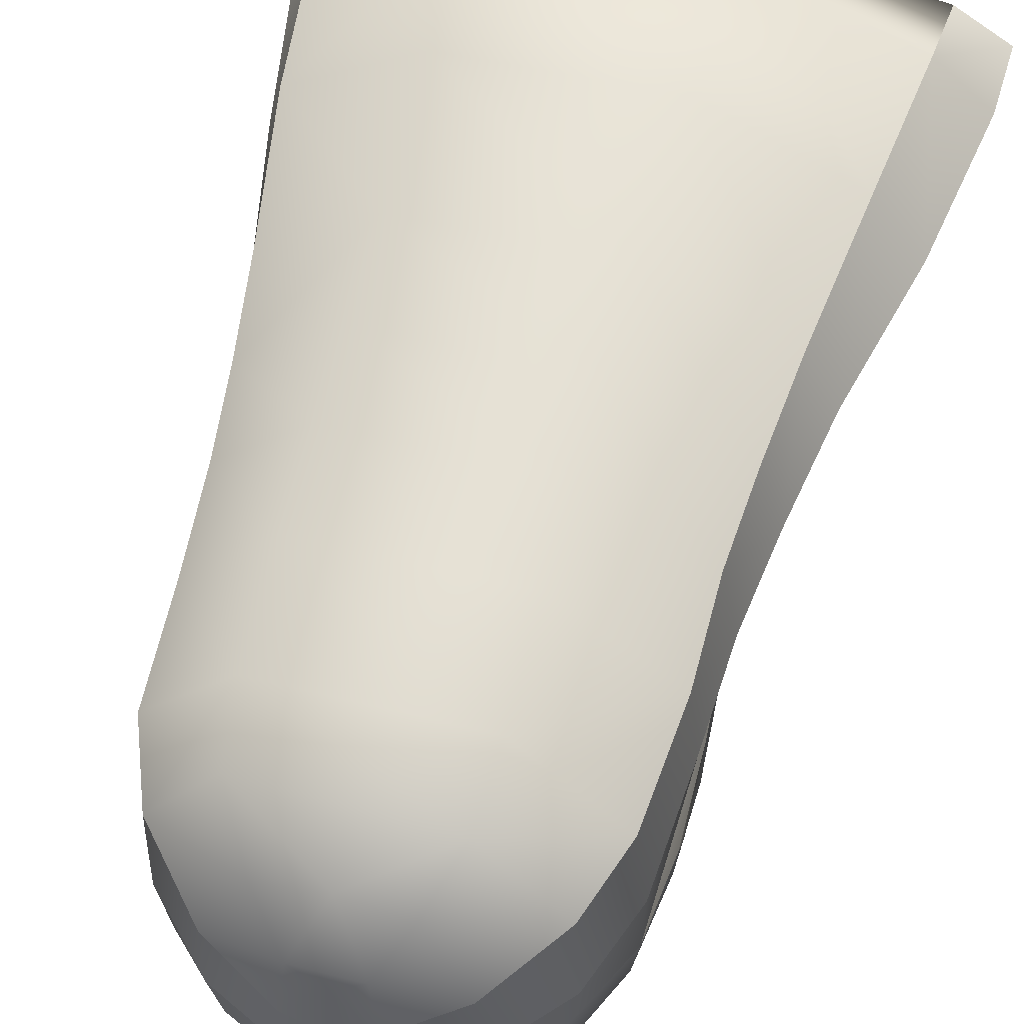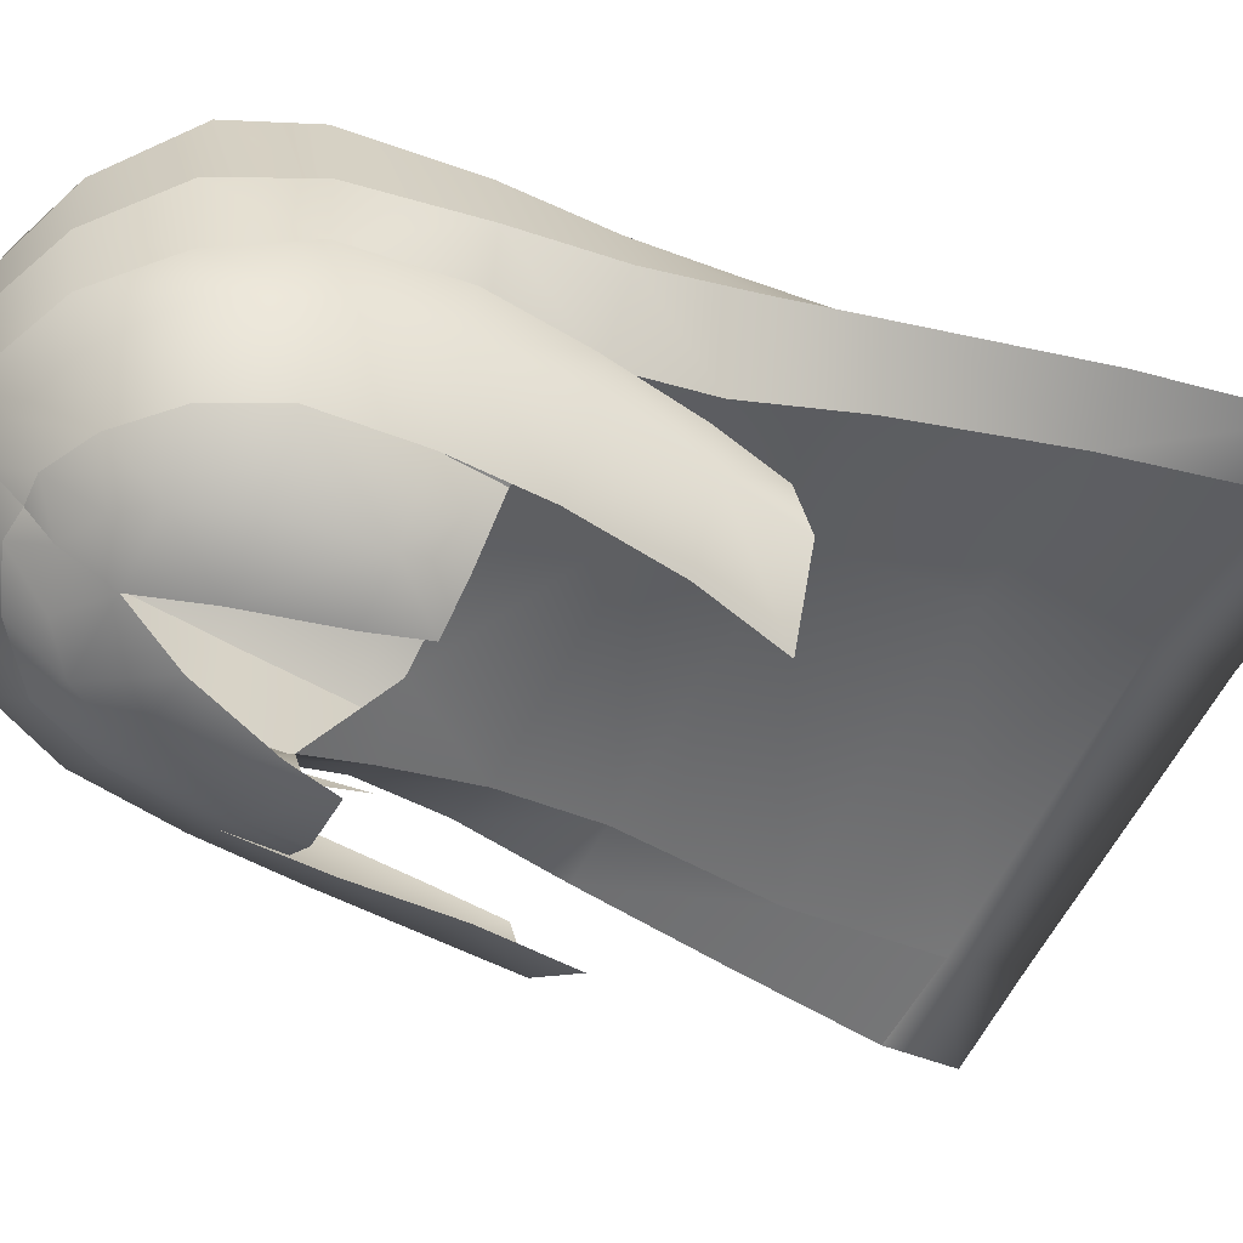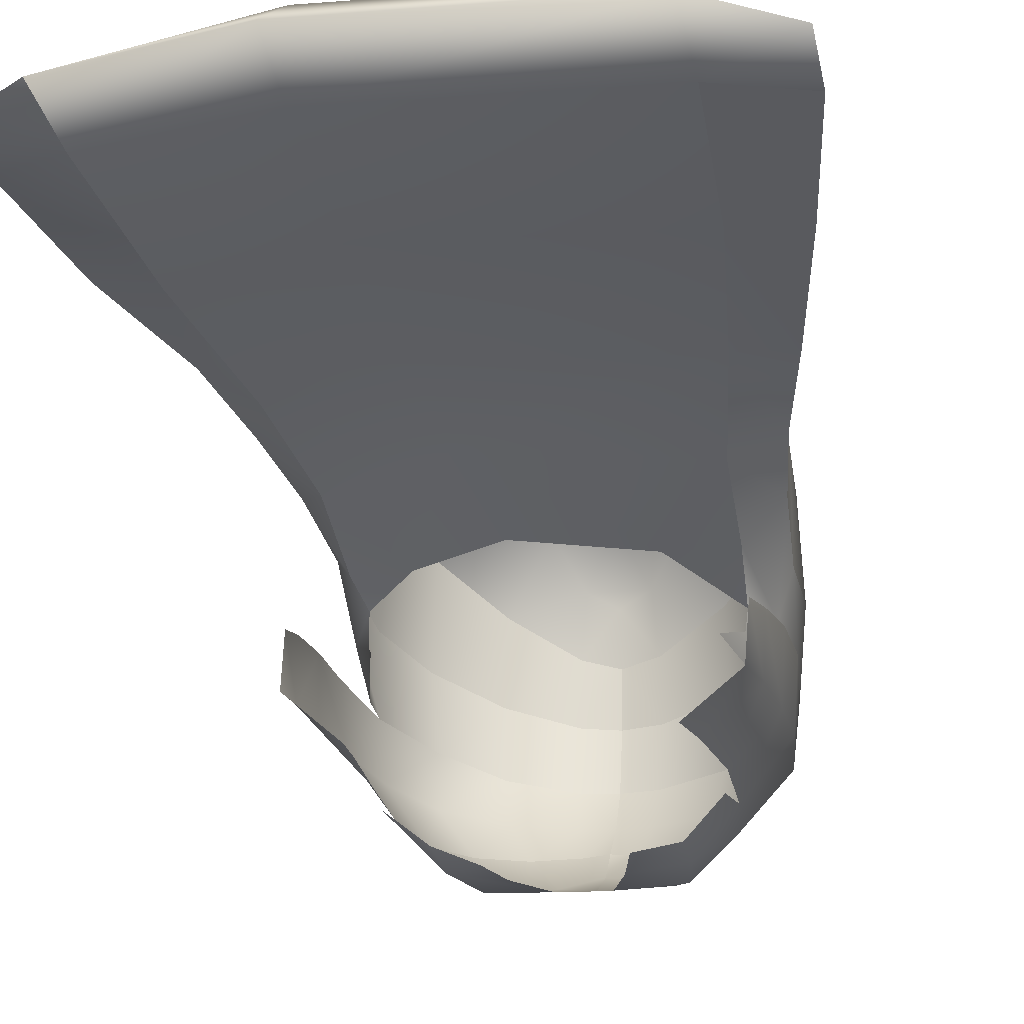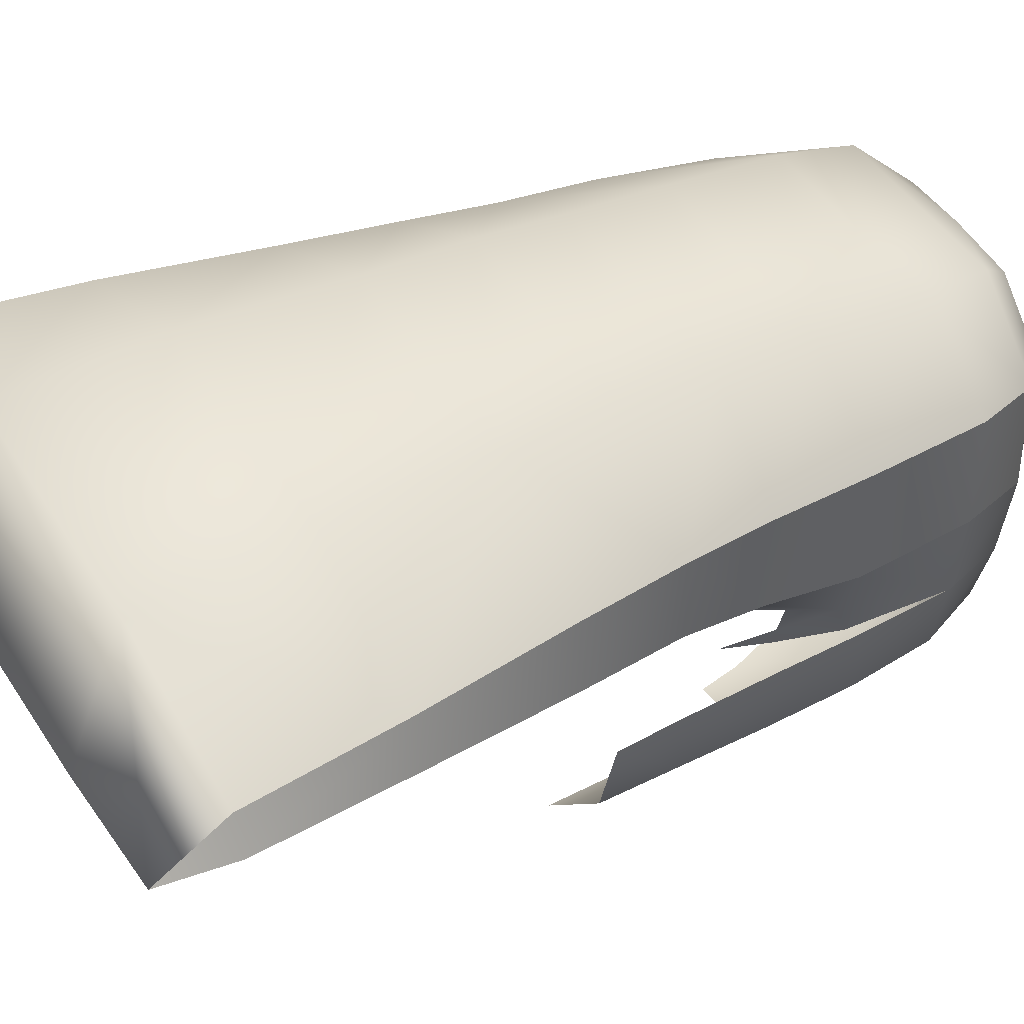
<metadata>
{"format":"obj","ext":"obj","renderer":"f3d","projection":"perspective","resolution":1024,"background":"white","views":[{"elev":55.1,"azim":15.8,"up":"+Y"},{"elev":-61.1,"azim":61.2,"up":"+Y"},{"elev":-18.1,"azim":-167.8,"up":"+Y"},{"elev":46.4,"azim":-121.6,"up":"+Y"}]}
</metadata>
<code>
g NPC_Female_Size02_Hair_003_LOD3
v 0.07717 0.03289 1.533
v 0.08024 0.01747 1.58
v 0.08562 0.06673 1.536
v 0.06626 0.03918 1.51
v 0.06969 0.04813 1.496
v 0.07163 0.01181 1.533
v 0.08024 0.01747 1.58
v 0.06644 0.02546 1.511
v 0.06617 0.01565 1.511
v 0.06166 0.01976 1.496
v 0.06626 0.03918 1.51
v 0.06969 0.04813 1.496
v 0.08562 0.06673 1.536
v 0.08805 0.07833 1.496
v 0.1052 0.1316 1.26
v 0.1009 0.1191 1.287
v 0.1279 0.1184 1.26
v 0.09369 0.08849 1.459
v 0.1017 0.09906 1.416
v 0.07898 0.08407 1.414
v 0.09196 0.1008 1.351
v 0.1017 0.09906 1.416
v 0.1169 0.1064 1.353
v 0.08148 0.05234 1.582
v 0.07748 0.09662 1.584
v 0.08562 0.06673 1.536
v 0.08805 0.07833 1.496
v 0.08174 0.1048 1.537
v 0.08149 0.1124 1.496
v -0.07658 0.03288 1.533
v -0.08246 0.0533 1.535
v -0.07807 0.01694 1.581
v -0.06812 0.03411 1.517
v -0.06967 0.04976 1.493
v -0.06967 0.04976 1.493
v -0.08576 0.06648 1.494
v -0.08246 0.0533 1.535
v -0.07807 0.01694 1.581
v -0.07066 0.0118 1.542
v -0.06736 0.02487 1.515
v -0.06812 0.03411 1.517
v -0.06523 0.01564 1.516
v -0.06081 0.01975 1.496
v -0.06967 0.04976 1.493
v -0.06812 0.03411 1.517
v -0.041 0.05071 1.498
v -0.09101 0.07763 1.459
v -0.07049 0.06759 1.456
v -0.07759 0.08958 1.414
v -0.08614 0.1368 1.257
v -0.1236 0.1244 1.261
v -0.08797 0.1231 1.287
v -0.08246 0.0533 1.535
v -0.08202 0.1002 1.538
v -0.08126 0.053 1.582
v -0.08576 0.06648 1.494
v -0.08202 0.1002 1.538
v -0.08555 0.1057 1.496
v -0.08126 0.053 1.582
v -0.08202 0.1002 1.538
v -0.07873 0.09655 1.584
v -0.1236 0.1178 1.29
v -0.1236 0.1244 1.261
v -0.1162 0.1298 1.291
v 0.06669 0.08882 1.613
v 0.04279 0.07051 1.637
v 0.02435 0.1025 1.632
v 0.01276 0.0815 1.645
v 0.04279 0.07051 1.637
v -0.001518 0.1043 1.631
v 0.03434 0.1212 1.611
v 0.06669 0.08882 1.613
v -0.01294 0.08161 1.645
v -0.04111 0.1216 1.611
v -0.02719 0.1002 1.632
v -0.06754 0.08878 1.613
v -0.0431 0.07057 1.638
v -0.04557 0.1276 1.581
v -0.06754 0.08878 1.613
v -0.07873 0.09655 1.584
v 1.471e-09 0.07463 1.647
v -0.01583 0.05499 1.649
v -3.07e-08 0.0508 1.65
v 0.01589 0.05498 1.648
v -3.07e-08 0.0508 1.65
v 0.03582 0.1293 1.581
v 0.07748 0.09662 1.584
v 0.06669 0.08882 1.613
v -0.04792 0.1344 1.535
v -0.08202 0.1002 1.538
v -0.07873 0.09655 1.584
v 0.03492 0.137 1.535
v 0.08174 0.1048 1.537
v 0.07748 0.09662 1.584
v -0.04918 0.1396 1.496
v 0.03485 0.1425 1.496
v -0.0504 0.1445 1.46
v 0.08149 0.1124 1.496
v 0.08174 0.1048 1.537
v 0.03484 0.148 1.46
v 0.08149 0.1124 1.496
v 0.08412 0.1187 1.46
v -0.05177 0.1491 1.417
v 0.03321 0.1535 1.417
v 0.08412 0.1187 1.46
v 0.08833 0.125 1.416
v -0.05513 0.1564 1.352
v 0.03438 0.1608 1.352
v 0.08833 0.125 1.416
v 0.09614 0.1332 1.353
v -0.05951 0.1582 1.288
v 0.03436 0.1619 1.289
v -0.08614 0.1368 1.257
v 0.09614 0.1332 1.353
v 0.03448 0.1409 1.257
v 0.1052 0.1316 1.26
v 0.1033 0.1384 1.292
v 0.1052 0.1316 1.26
v -0.1236 0.1244 1.261
v -0.08614 0.1368 1.257
v -0.05951 0.1582 1.288
v -0.1236 0.1244 1.261
v -0.1162 0.1298 1.291
v -0.1085 0.1241 1.352
v -0.1162 0.1298 1.291
v -0.05513 0.1564 1.352
v -0.1085 0.1241 1.352
v -0.05177 0.1491 1.417
v -0.09697 0.1159 1.416
v -0.09008 0.1105 1.46
v -0.09697 0.1159 1.416
v -0.0504 0.1445 1.46
v -0.09008 0.1105 1.46
v -0.04918 0.1396 1.496
v -0.08555 0.1057 1.496
v -0.08202 0.1002 1.538
v 0.1279 0.1184 1.26
v 0.1273 0.117 1.292
v 0.1033 0.1384 1.292
v 0.1169 0.1064 1.353
v 0.1033 0.1384 1.292
v 0.09614 0.1332 1.353
v 0.1017 0.09906 1.416
v 0.08833 0.125 1.416
v 0.1169 0.1064 1.353
v 0.0001038 -0.04894 1.591
v -0.01737 -0.04331 1.603
v 4.473e-06 -0.0405 1.609
v -0.02898 -0.03271 1.612
v -0.01082 -0.03049 1.62
v -0.01082 -0.03049 1.62
v 4.473e-06 -0.0405 1.609
v -0.01082 -0.03049 1.62
v 9.825e-10 -0.02952 1.62
v -0.02932 -0.04797 1.592
v -0.02898 -0.03271 1.612
v 0.0001038 -0.04894 1.591
v -0.01037 -0.05337 1.568
v -0.038 -0.05101 1.571
v -0.02021 -0.05402 1.536
v -0.04354 -0.05045 1.537
v -0.04693 -0.0339 1.596
v -0.02898 -0.03271 1.612
v -0.05589 -0.03321 1.573
v -0.06074 -0.03058 1.538
v -0.05589 -0.03321 1.573
v -0.05866 -0.03105 1.518
v -0.04376 -0.04722 1.518
v -0.02529 -0.05039 1.518
v -0.02021 -0.05402 1.536
v 0.01083 -0.03048 1.62
v 4.473e-06 -0.0405 1.609
v 9.825e-10 -0.02952 1.62
v 0.01635 -0.04538 1.603
v 0.01083 -0.03048 1.62
v 0.0001038 -0.04894 1.591
v 4.473e-06 -0.0405 1.609
v 0.01083 -0.03048 1.62
v 0.02905 -0.03257 1.612
v 0.0001038 -0.04894 1.591
v 0.02715 -0.04828 1.592
v 0.02905 -0.03257 1.612
v 0.04696 -0.03361 1.596
v 0.01116 -0.05311 1.568
v 0.03774 -0.0519 1.571
v 0.04381 -0.05097 1.538
v 0.02142 -0.05429 1.537
v 0.05941 -0.03329 1.573
v 0.04696 -0.03361 1.596
v 0.063 -0.03075 1.538
v 0.05941 -0.03329 1.573
v 0.06281 -0.03124 1.518
v 0.04517 -0.04489 1.518
v 0.08562 0.06673 1.536
v 0.07748 0.09662 1.584
v 0.08174 0.1048 1.537
v 0.08148 0.05234 1.582
v 0.06669 0.08882 1.613
v 0.06865 0.04369 1.613
v 0.08562 0.06673 1.536
v 0.08024 0.01747 1.58
v 0.08148 0.05234 1.582
v 0.06865 0.04369 1.613
v 0.08148 0.05234 1.582
v 0.06456 0.01048 1.609
v 0.04257 0.003433 1.631
v 0.0443 0.03388 1.636
v 0.06865 0.04369 1.613
v -0.07807 0.01694 1.581
v -0.08246 0.0533 1.535
v -0.08126 0.053 1.582
v -0.06754 0.08878 1.613
v -0.0431 0.07057 1.638
v -0.0431 0.07057 1.638
v -0.01583 0.05499 1.649
v 0.04279 0.07051 1.637
v 0.01589 0.05498 1.648
v 0.1279 0.1184 1.26
v 0.1033 0.1384 1.292
v 0.1052 0.1316 1.26
v -0.09101 0.07763 1.459
v -0.07759 0.08958 1.414
v -0.1011 0.08924 1.414
v -0.08585 0.1044 1.349
v -0.1011 0.08924 1.414
v -0.1135 0.1048 1.352
v -0.08797 0.1231 1.287
v -0.1135 0.1048 1.352
v -0.1236 0.1178 1.29
v 0.09369 0.08849 1.459
v 0.07898 0.08407 1.414
v 0.07016 0.06601 1.459
v -0.08797 0.1231 1.287
v -0.1236 0.1244 1.261
v -0.1236 0.1178 1.29
v 0.1279 0.1184 1.26
v 0.1009 0.1191 1.287
v 0.1273 0.117 1.292
v 0.1009 0.1191 1.287
v 0.09196 0.1008 1.351
v 0.1169 0.1064 1.353
v 0.0443 0.03388 1.636
v 0.04257 0.003433 1.631
v 0.01577 -0.0005034 1.642
v 0.01631 0.02703 1.648
v 0.01631 0.02703 1.648
v 0.01577 -0.0005034 1.642
v -1.192e-09 -0.00116 1.642
v -8.894e-10 0.02554 1.648
v 0.04733 0.04932 1.498
v 0.07016 0.06601 1.459
v 0.02353 0.07969 1.455
v 0.06969 0.04813 1.496
v 0.06626 0.03918 1.51
v 0.08805 0.07833 1.496
v 0.09369 0.08849 1.459
v 0.07016 0.06601 1.459
v 0.06969 0.04813 1.496
v 0.06865 0.04369 1.613
v 0.04279 0.07051 1.637
v 0.06669 0.08882 1.613
v 0.0443 0.03388 1.636
v 0.01589 0.05498 1.648
v 0.01631 0.02703 1.648
v 0.08149 0.1124 1.496
v 0.08412 0.1187 1.46
v 0.09369 0.08849 1.459
v 0.08805 0.07833 1.496
v 0.08412 0.1187 1.46
v 0.08833 0.125 1.416
v 0.1017 0.09906 1.416
v -3.07e-08 0.0508 1.65
v 0.01589 0.05498 1.648
v 0.01631 0.02703 1.648
v -8.894e-10 0.02554 1.648
v -0.04455 0.0339 1.636
v -0.0426 0.003393 1.631
v -0.06621 0.009873 1.611
v -0.06896 0.04408 1.613
v -0.01577 -0.000454 1.642
v -0.0426 0.003393 1.631
v -0.04455 0.0339 1.636
v -0.01637 0.027 1.648
v -1.192e-09 -0.00116 1.642
v -0.01577 -0.000454 1.642
v -0.01637 0.027 1.648
v -8.894e-10 0.02554 1.648
v -0.07807 0.01694 1.581
v -0.08126 0.053 1.582
v -0.06896 0.04408 1.613
v -0.06621 0.009873 1.611
v -0.06967 0.04976 1.493
v -0.041 0.05071 1.498
v -0.07049 0.06759 1.456
v 0.02353 0.07969 1.455
v 0.01432 0.05918 1.5
v 0.04733 0.04932 1.498
v -0.07759 0.08958 1.414
v -0.07049 0.06759 1.456
v 0.02943 0.09394 1.413
v 0.07016 0.06601 1.459
v 0.07898 0.08407 1.414
v -0.08585 0.1044 1.349
v 0.03164 0.1108 1.35
v -0.08797 0.1231 1.287
v 0.03453 0.1288 1.289
v -0.08614 0.1368 1.257
v 0.03448 0.1409 1.257
v 0.07898 0.08407 1.414
v 0.03164 0.1108 1.35
v 0.09196 0.1008 1.351
v 0.09196 0.1008 1.351
v 0.03453 0.1288 1.289
v 0.1009 0.1191 1.287
v 0.1009 0.1191 1.287
v 0.03448 0.1409 1.257
v 0.1052 0.1316 1.26
v -0.08576 0.06648 1.494
v -0.06967 0.04976 1.493
v -0.07049 0.06759 1.456
v -0.09101 0.07763 1.459
v -0.09008 0.1105 1.46
v -0.08555 0.1057 1.496
v -0.08576 0.06648 1.494
v -0.09101 0.07763 1.459
v -0.09008 0.1105 1.46
v -0.09101 0.07763 1.459
v -0.1011 0.08924 1.414
v -0.09697 0.1159 1.416
v -0.0431 0.07057 1.638
v -0.06896 0.04408 1.613
v -0.06754 0.08878 1.613
v -0.04455 0.0339 1.636
v -0.0431 0.07057 1.638
v -0.01583 0.05499 1.649
v -0.01637 0.027 1.648
v -0.06754 0.08878 1.613
v -0.06896 0.04408 1.613
v -0.08126 0.053 1.582
v -0.07873 0.09655 1.584
v -3.07e-08 0.0508 1.65
v -8.894e-10 0.02554 1.648
v -0.01637 0.027 1.648
v -0.01583 0.05499 1.649
v -0.1135 0.1048 1.352
v -0.1085 0.1241 1.352
v -0.09697 0.1159 1.416
v -0.1011 0.08924 1.414
v -0.1236 0.1178 1.29
v -0.1162 0.1298 1.291
v -0.1085 0.1241 1.352
v -0.1135 0.1048 1.352
v 0.06225 -0.02638 1.504
v 0.063 -0.03075 1.538
v 0.08203 -0.004516 1.54
v 0.08272 -0.003361 1.505
v 0.08003 -0.005064 1.468
v 0.05865 -0.02488 1.465
v 0.08302 0.02336 1.505
v 0.08055 0.02036 1.471
v 0.08474 0.0229 1.54
v 0.08024 0.01747 1.58
v 0.07697 -0.008298 1.577
v 0.06456 0.01048 1.609
v 0.05941 -0.03329 1.573
v 0.063 -0.03075 1.538
v 0.06336 -0.01274 1.605
v 0.04257 0.003433 1.631
v 0.05941 -0.03329 1.573
v 0.04696 -0.03361 1.596
v 0.04257 0.003433 1.631
v 0.03925 -0.01568 1.623
v 0.04696 -0.03361 1.596
v 0.02905 -0.03257 1.612
v 0.01577 -0.0005034 1.642
v 0.04257 0.003433 1.631
v 0.01413 -0.01727 1.632
v 0.02905 -0.03257 1.612
v 0.01083 -0.03048 1.62
v 0.01577 -0.0005034 1.642
v -4.191e-09 -0.01773 1.632
v -1.192e-09 -0.00116 1.642
v 0.01083 -0.03048 1.62
v 9.825e-10 -0.02952 1.62
v 0.05326 -0.02823 1.432
v 0.05865 -0.02488 1.465
v 0.08003 -0.005064 1.468
v 0.07707 -0.007893 1.439
v 0.07761 0.01511 1.445
v 0.08055 0.02036 1.471
v -0.06169 -0.02625 1.503
v -0.05841 -0.02494 1.465
v -0.07936 -0.005858 1.468
v -0.08063 -0.005865 1.505
v -0.08009 0.02034 1.471
v -0.08218 0.02336 1.505
v -0.06074 -0.03058 1.538
v -0.08243 0.02285 1.54
v -0.08051 -0.006552 1.54
v -0.05589 -0.03321 1.573
v -0.07807 0.01694 1.581
v -0.07546 -0.01031 1.577
v -0.06621 0.009873 1.611
v -0.06352 -0.01273 1.605
v -0.0426 0.003393 1.631
v -0.05589 -0.03321 1.573
v -0.04693 -0.0339 1.596
v -0.0426 0.003393 1.631
v -0.03931 -0.0157 1.623
v -0.04693 -0.0339 1.596
v -0.02898 -0.03271 1.612
v -0.0426 0.003393 1.631
v -0.01577 -0.000454 1.642
v -0.01413 -0.01726 1.632
v -0.02898 -0.03271 1.612
v -0.01082 -0.03049 1.62
v -4.191e-09 -0.01773 1.632
v -0.01577 -0.000454 1.642
v -1.192e-09 -0.00116 1.642
v -0.01082 -0.03049 1.62
v 9.825e-10 -0.02952 1.62
v -0.05841 -0.02494 1.465
v -0.05644 -0.02699 1.432
v -0.07705 -0.007893 1.439
v -0.07936 -0.005858 1.468
v -0.07808 0.0167 1.445
v -0.08009 0.02034 1.471
v 0.02719 -0.05242 1.518
v 0.02142 -0.05429 1.537
v 0.04381 -0.05097 1.538
v 0.04517 -0.04489 1.518
g NPC_Female_Size02_Hair_003_LOD3_0
f 3 2 1
f 5 1 4
f 1 7 6
f 8 1 6
f 9 8 6
f 9 10 8
f 11 1 8
f 13 1 12
f 14 13 12
f 17 16 15
f 20 19 18
f 22 20 21
f 23 22 21
f 26 25 24
f 28 26 27
f 29 28 27
f 32 31 30
f 30 34 33
f 36 35 30
f 37 36 30
f 30 39 38
f 39 30 40
f 30 41 40
f 42 39 40
f 43 42 40
f 46 45 44
f 49 48 47
f 52 51 50
f 55 54 53
f 53 57 56
f 57 58 56
f 61 60 59
f 64 63 62
f 67 66 65
f 69 67 68
f 67 70 68
f 70 67 71
f 71 67 72
f 68 70 73
f 70 71 74
f 73 70 75
f 70 74 75
f 75 74 76
f 77 73 75
f 78 74 71
f 74 78 79
f 78 80 79
f 81 68 73
f 81 73 82
f 83 81 82
f 68 81 84
f 81 85 84
f 86 78 71
f 86 71 87
f 71 88 87
f 78 86 89
f 78 89 90
f 91 78 90
f 86 92 89
f 92 86 93
f 86 94 93
f 89 92 95
f 92 96 95
f 95 96 97
f 96 92 98
f 92 99 98
f 96 100 97
f 100 96 101
f 102 100 101
f 97 100 103
f 100 104 103
f 104 100 105
f 106 104 105
f 103 104 107
f 104 108 107
f 104 109 108
f 109 110 108
f 107 108 111
f 108 112 111
f 111 112 113
f 108 114 112
f 112 115 113
f 115 112 116
f 114 117 112
f 112 117 118
f 121 120 119
f 123 121 122
f 121 125 124
f 126 121 124
f 128 126 127
f 129 128 127
f 128 131 130
f 132 128 130
f 134 132 133
f 135 134 133
f 89 134 135
f 136 89 135
f 139 138 137
f 138 141 140
f 141 142 140
f 142 144 143
f 145 142 143
f 148 147 146
f 150 149 147
f 152 151 147
f 154 153 152
f 147 156 155
f 147 155 157
f 157 155 158
f 155 159 158
f 158 159 160
f 159 161 160
f 155 162 159
f 155 163 162
f 162 164 159
f 159 164 161
f 161 166 165
f 165 167 161
f 161 167 168
f 161 168 169
f 170 161 169
f 173 172 171
f 175 172 174
f 174 177 176
f 179 178 174
f 181 174 180
f 174 181 182
f 179 181 183
f 176 184 181
f 181 185 183
f 184 185 181
f 185 184 186
f 184 187 186
f 185 186 188
f 189 185 188
f 191 186 190
f 190 186 192
f 192 186 193
f 196 195 194
f 195 198 197
f 198 199 197
f 202 201 200
f 201 204 203
f 205 201 203
f 207 206 205
f 208 207 205
f 211 210 209
f 213 75 212
f 215 73 214
f 217 216 68
f 220 219 218
f 223 222 221
f 222 225 224
f 225 226 224
f 224 228 227
f 228 229 227
f 232 231 230
f 235 234 233
f 238 237 236
f 240 239 238
f 241 240 238
f 244 243 242
f 245 244 242
f 248 247 246
f 249 248 246
f 252 251 250
f 251 253 250
f 254 250 253
f 257 256 255
f 258 257 255
f 261 260 259
f 260 262 259
f 260 263 262
f 263 264 262
f 267 266 265
f 268 267 265
f 270 269 267
f 271 270 267
f 274 273 272
f 275 274 272
f 278 277 276
f 279 278 276
f 282 281 280
f 283 282 280
f 286 285 284
f 287 286 284
f 290 289 288
f 291 290 288
f 294 293 292
f 295 293 294
f 296 293 295
f 296 295 297
f 295 299 298
f 300 295 298
f 295 300 301
f 300 302 301
f 300 298 303
f 304 300 303
f 303 305 304
f 305 306 304
f 306 305 307
f 308 306 307
f 300 310 309
f 310 311 309
f 310 313 312
f 313 314 312
f 313 316 315
f 316 317 315
f 320 319 318
f 321 320 318
f 324 323 322
f 325 324 322
f 328 327 326
f 329 328 326
f 332 331 330
f 331 333 330
f 335 334 333
f 336 335 333
f 339 338 337
f 340 339 337
f 343 342 341
f 344 343 341
f 347 346 345
f 348 347 345
f 351 350 349
f 352 351 349
f 355 354 353
f 356 355 353
f 356 353 357
f 353 358 357
f 359 356 357
f 355 356 359
f 360 359 357
f 361 355 359
f 355 361 362
f 363 355 362
f 363 362 364
f 363 365 355
f 365 366 355
f 367 363 364
f 368 367 364
f 369 363 367
f 370 369 367
f 372 367 371
f 373 367 372
f 374 373 372
f 376 375 372
f 375 377 372
f 372 377 378
f 377 379 378
f 381 377 380
f 382 381 380
f 377 381 383
f 381 384 383
f 387 386 385
f 388 387 385
f 388 389 387
f 389 390 387
f 393 392 391
f 394 393 391
f 393 394 395
f 394 396 395
f 394 391 397
f 398 396 394
f 399 394 397
f 399 398 394
f 399 397 400
f 401 398 399
f 402 399 400
f 402 401 399
f 403 401 402
f 404 403 402
f 404 405 403
f 404 402 406
f 407 404 406
f 409 408 404
f 404 410 409
f 410 411 409
f 413 412 409
f 414 413 409
f 414 409 415
f 416 414 415
f 418 414 417
f 419 418 417
f 417 414 420
f 421 417 420
f 424 423 422
f 425 424 422
f 424 425 426
f 425 427 426
f 430 429 428
f 431 430 428

</code>
